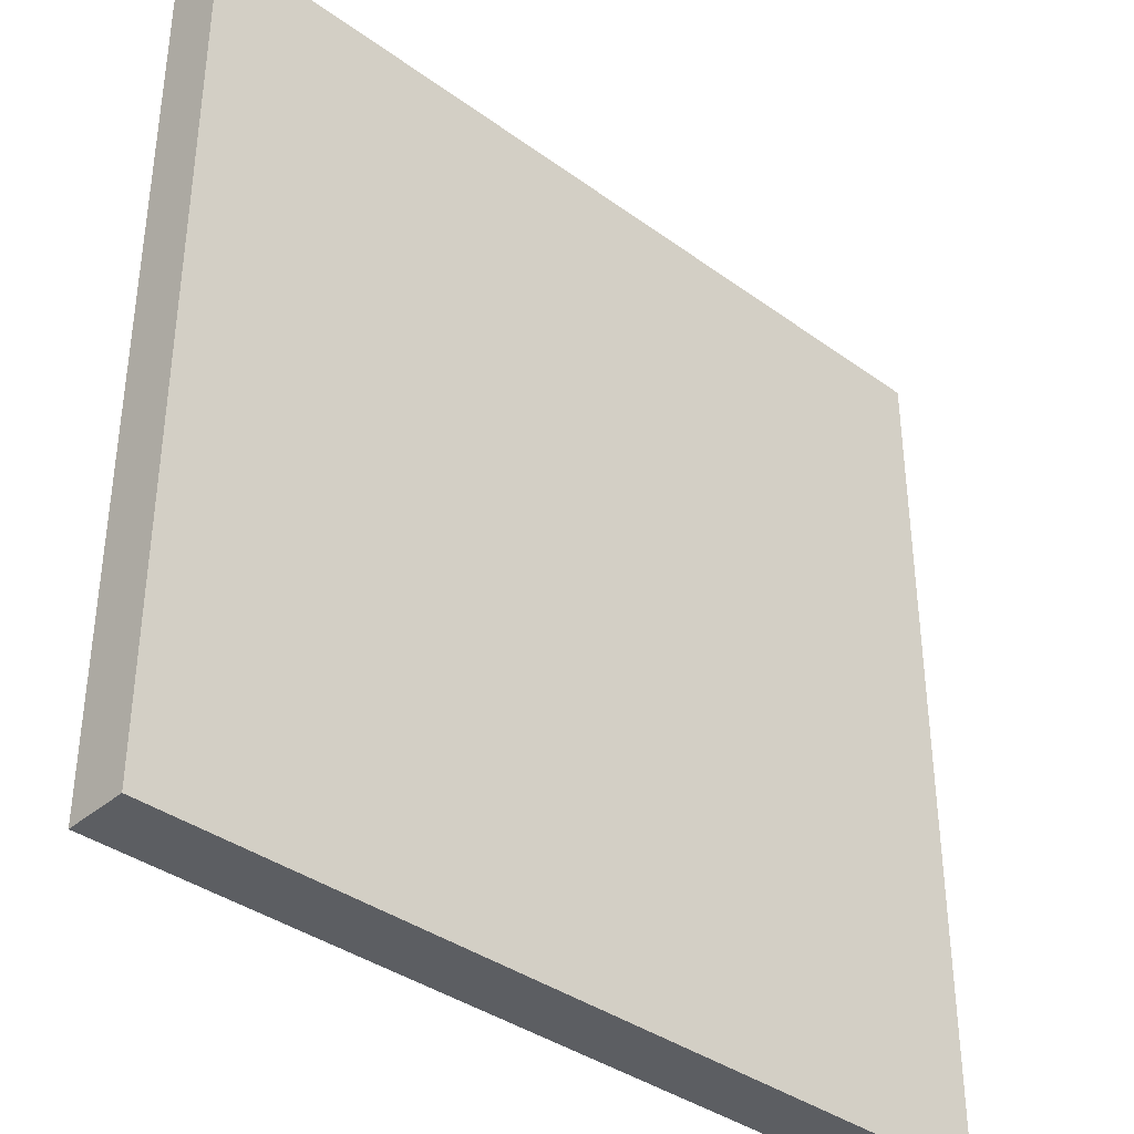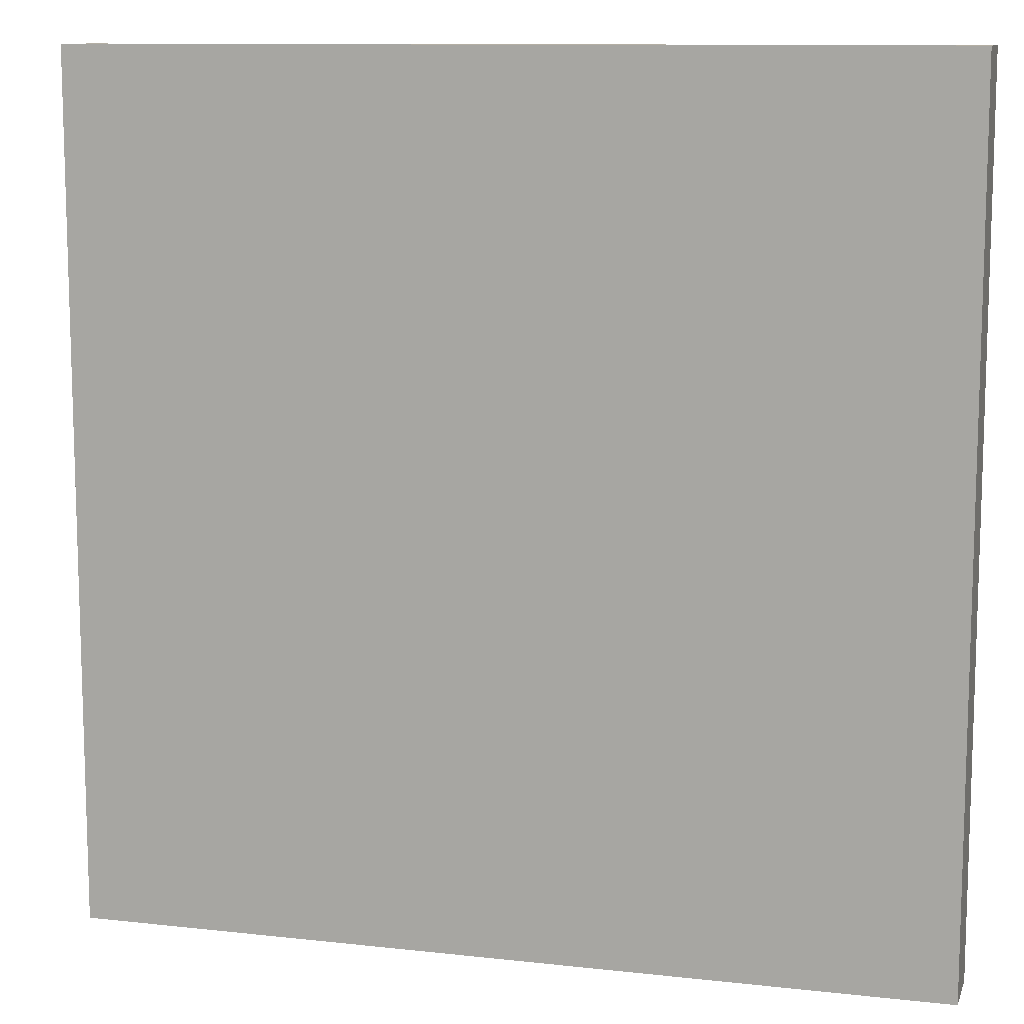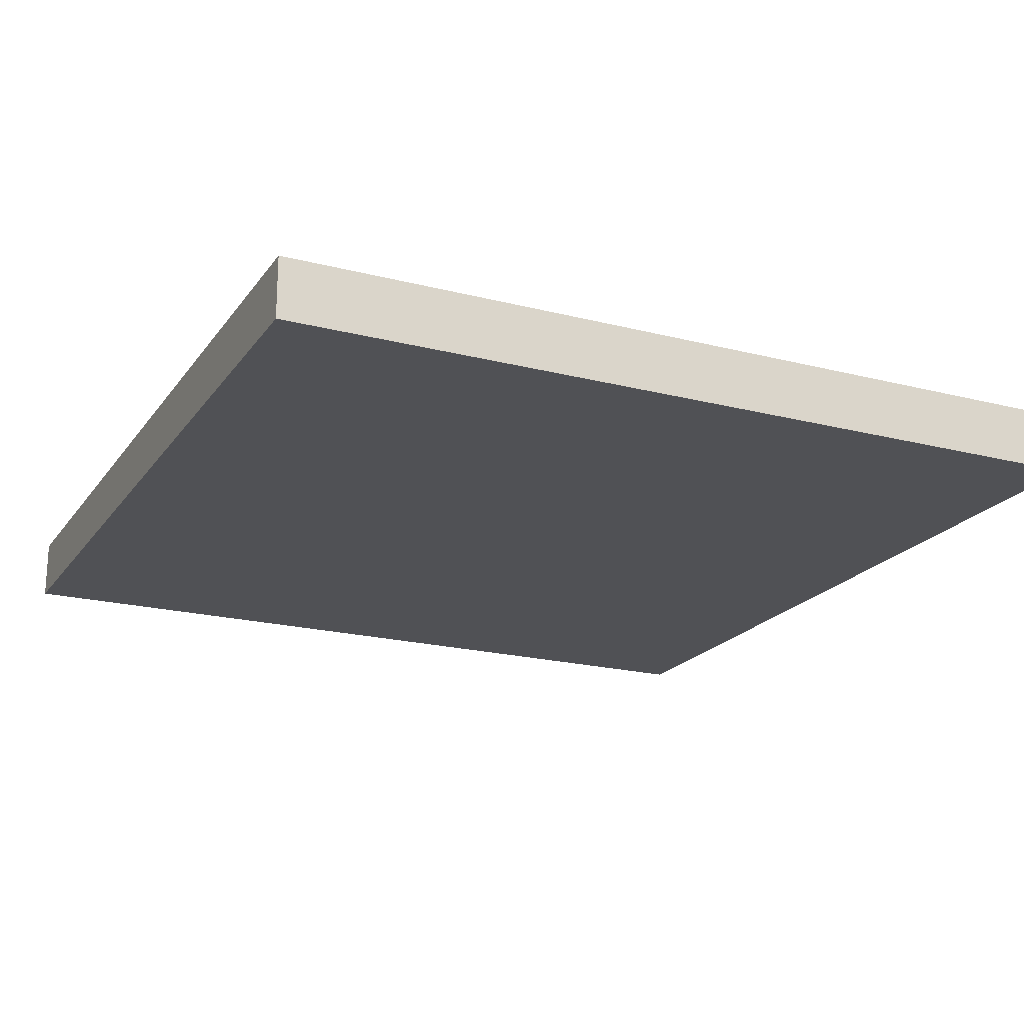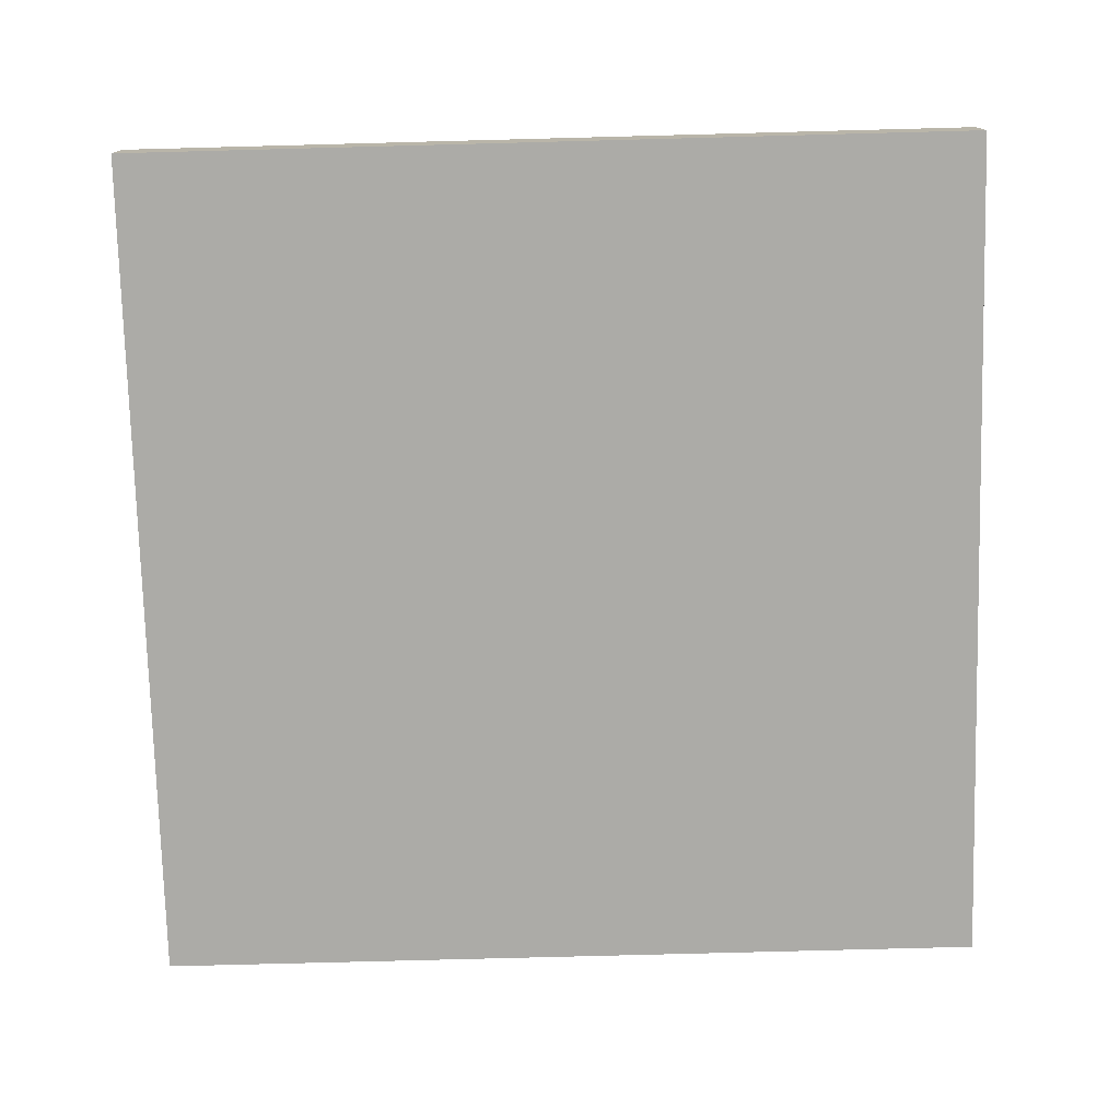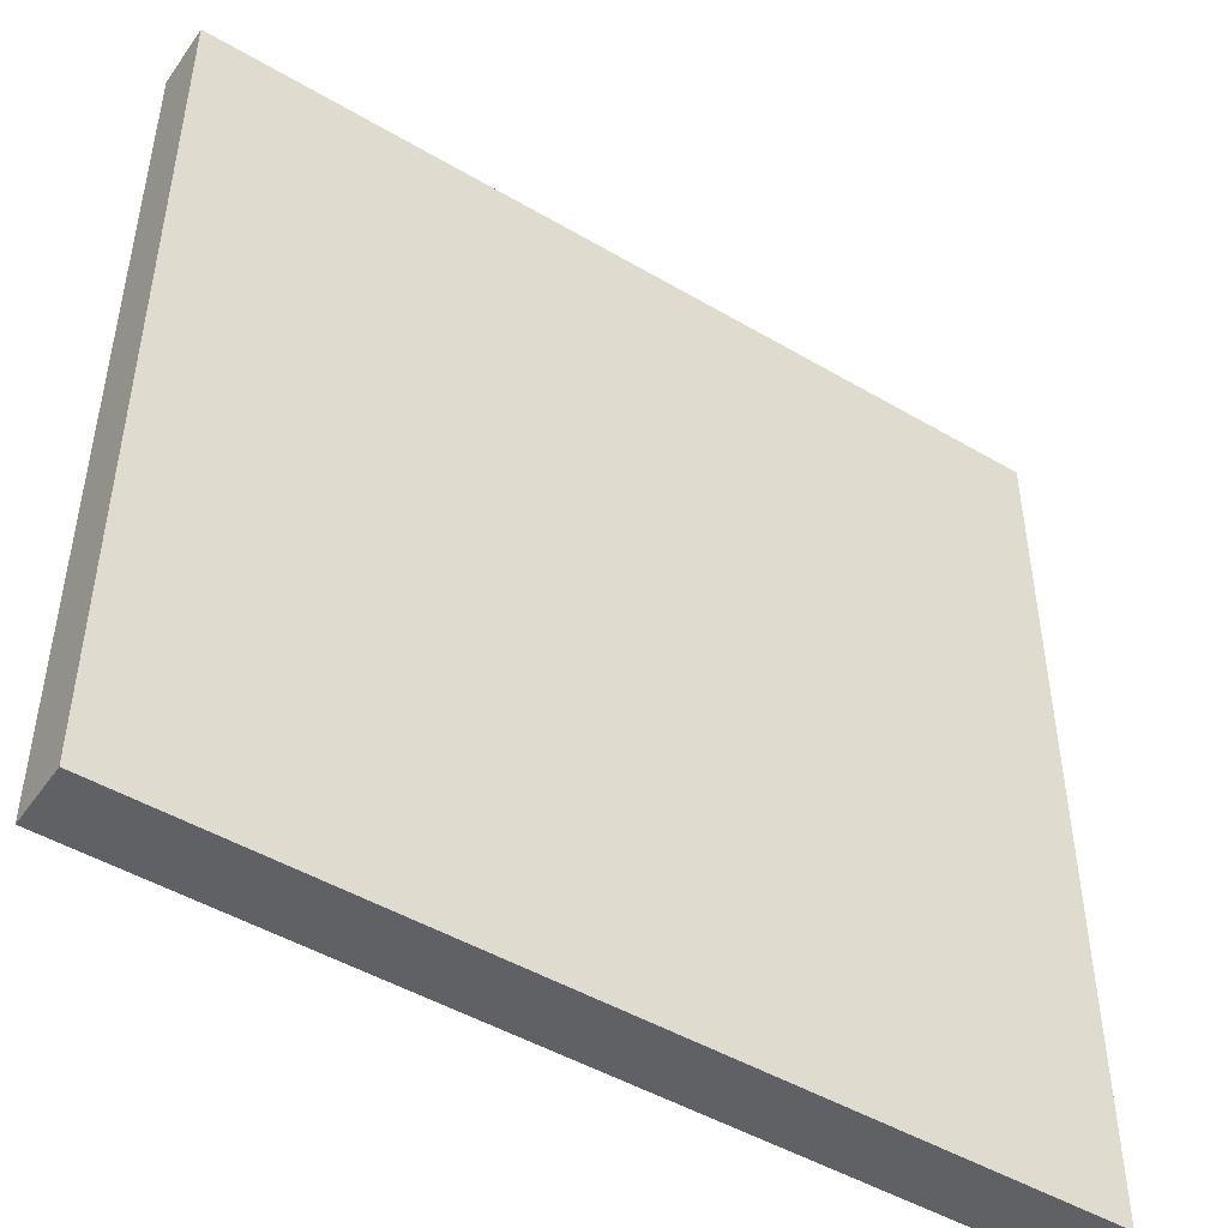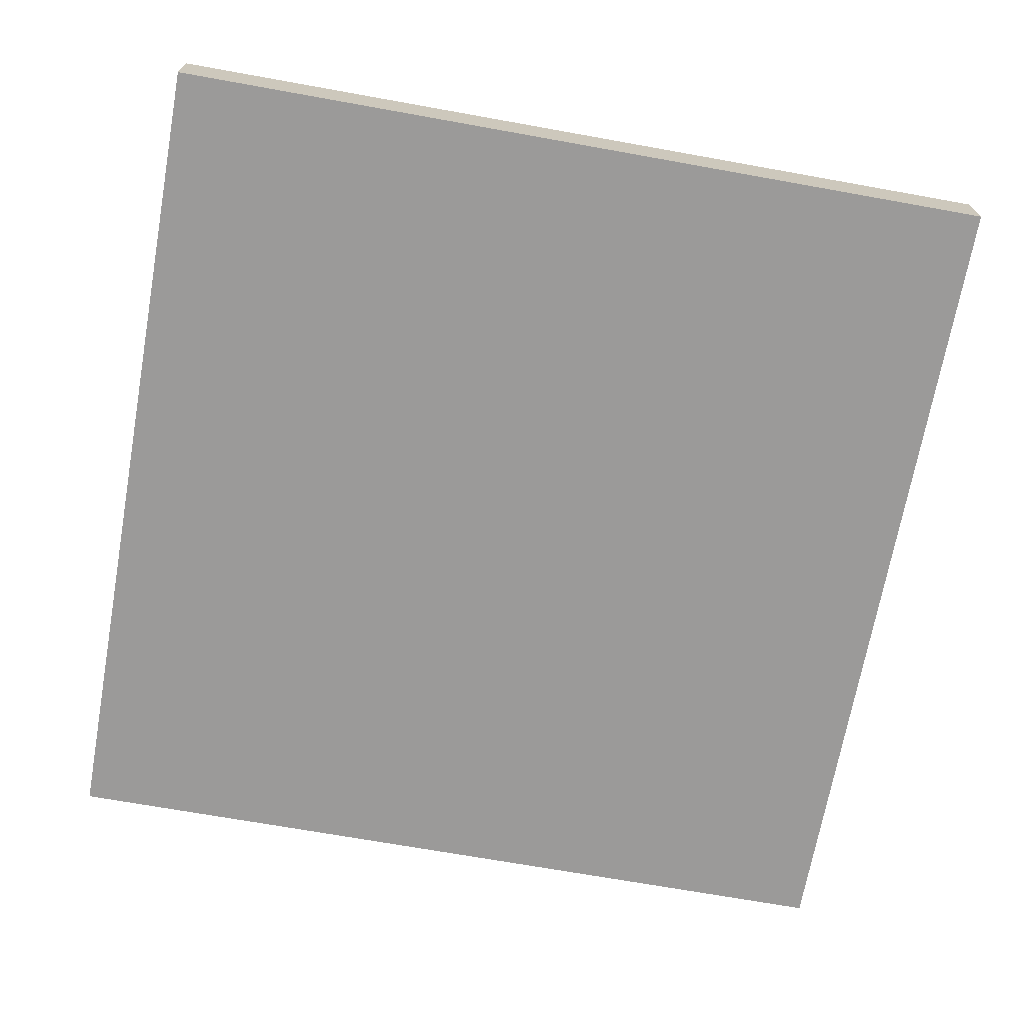
<metadata>
{"format":"obj","ext":"obj","renderer":"f3d","projection":"perspective","resolution":1024,"background":"white","views":[{"elev":-37.5,"azim":137.1,"up":"+Z"},{"elev":10.9,"azim":-164.5,"up":"+Z"},{"elev":-20.2,"azim":-115.2,"up":"+Y"},{"elev":-76.3,"azim":-88.5,"up":"+Y"},{"elev":-47.8,"azim":146.5,"up":"+Z"},{"elev":-69.5,"azim":-100.2,"up":"+Y"}]}
</metadata>
<code>
o
v -0.5 0 0.5
v -0.5 0 -0.9
v -0.5 0.1 0.5
v -0.5 0.1 -0.9
v 0.9 0 0.5
v 0.9 0 -0.9
v 0.9 0.1 0.5
v 0.9 0.1 -0.9
v -0.5 0 0.5
v -0.5 0.1 0.5
v 0.9 0 0.5
v 0.9 0.1 0.5
v -0.5 0 -0.9
v -0.5 0.1 -0.9
v 0.9 0 -0.9
v 0.9 0.1 -0.9
v -0.5 0 0.5
v 0.9 0 0.5
v -0.5 0 -0.9
v 0.9 0 -0.9
v -0.5 0.1 0.5
v 0.9 0.1 0.5
v -0.5 0.1 -0.9
v 0.9 0.1 -0.9
f 3 2 1
f 4 2 3
f 5 6 7
f 7 6 8
f 11 10 9
f 12 10 11
f 13 14 15
f 15 14 16
f 19 18 17
f 20 18 19
f 21 22 23
f 23 22 24

</code>
